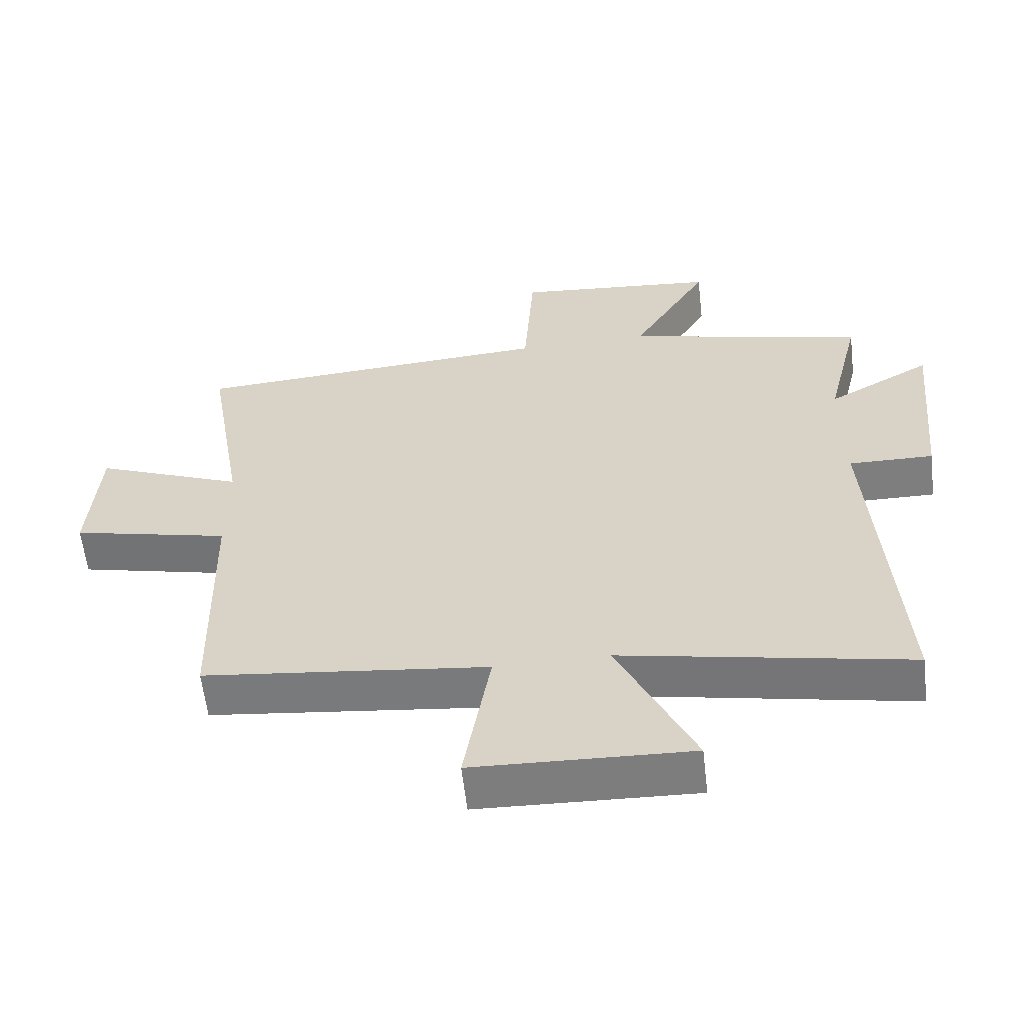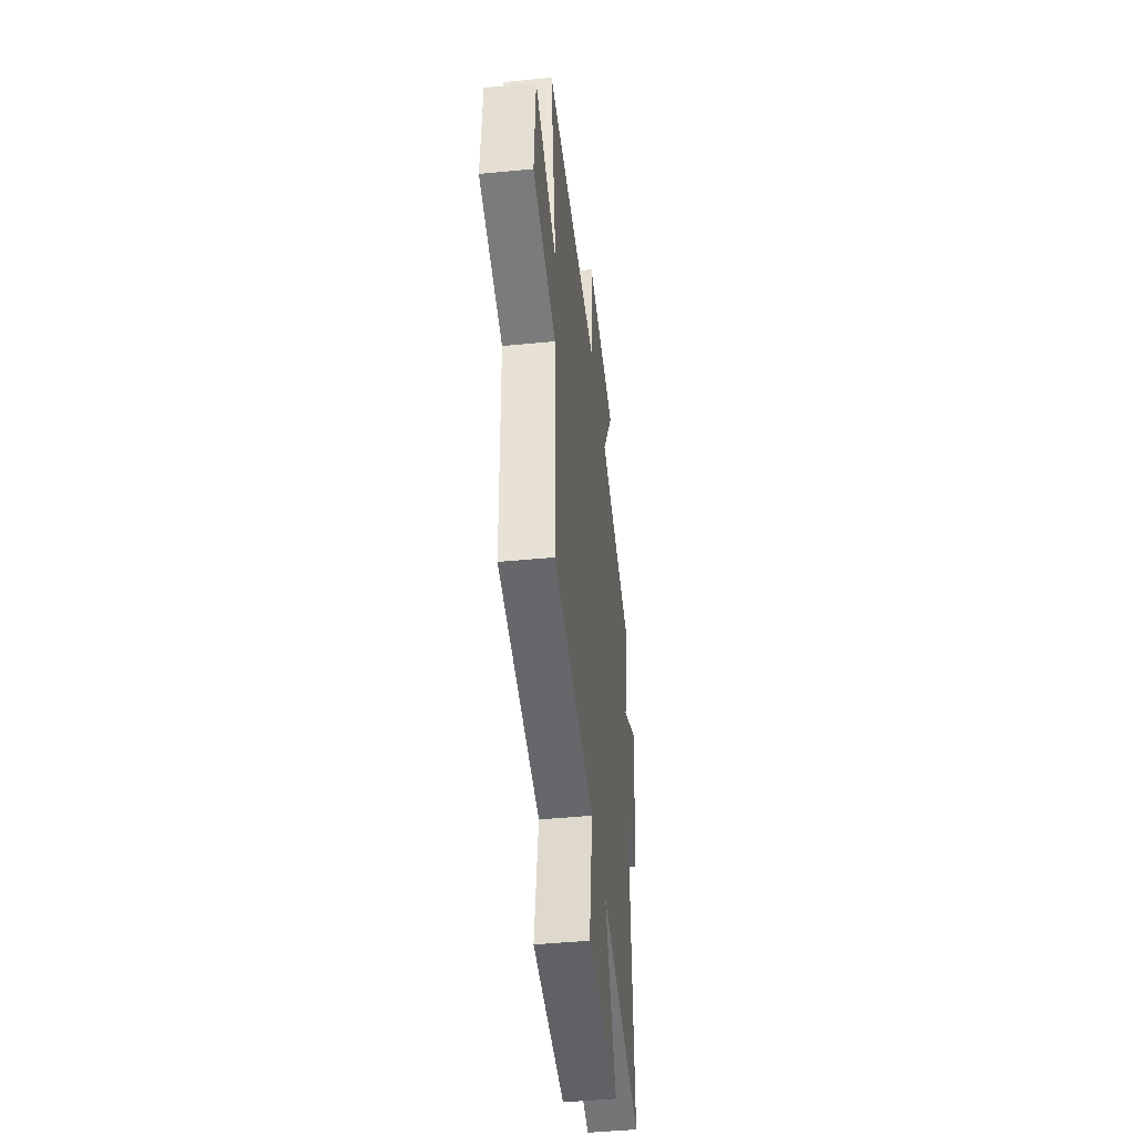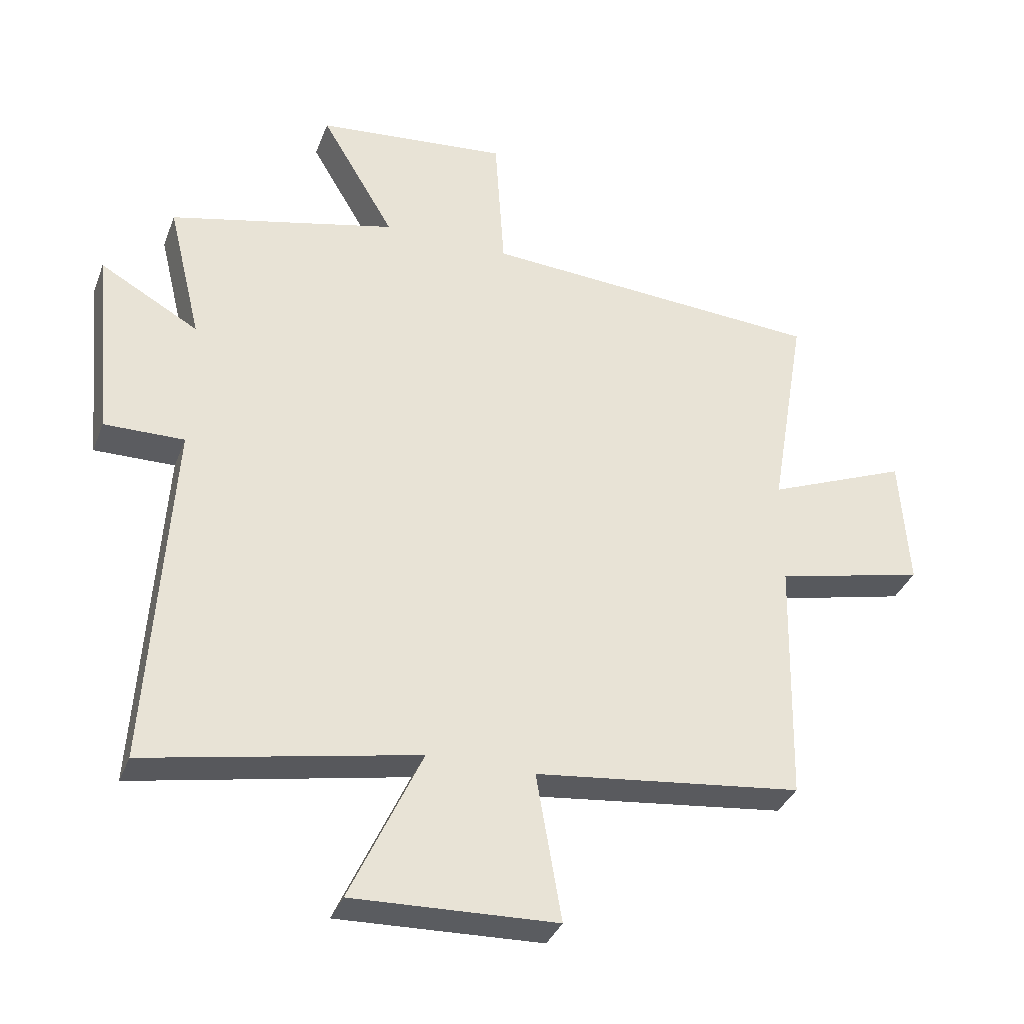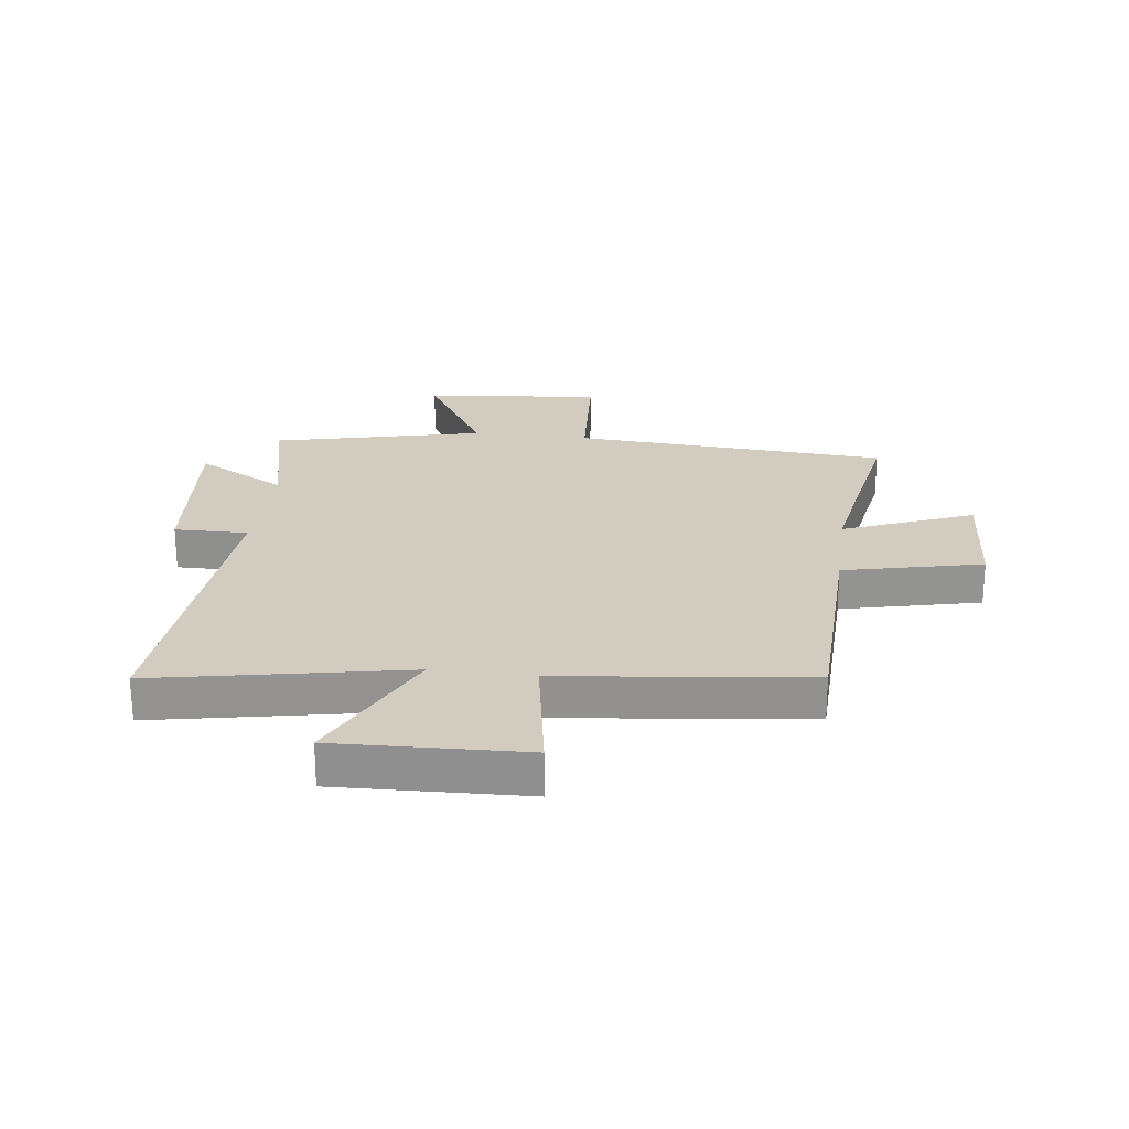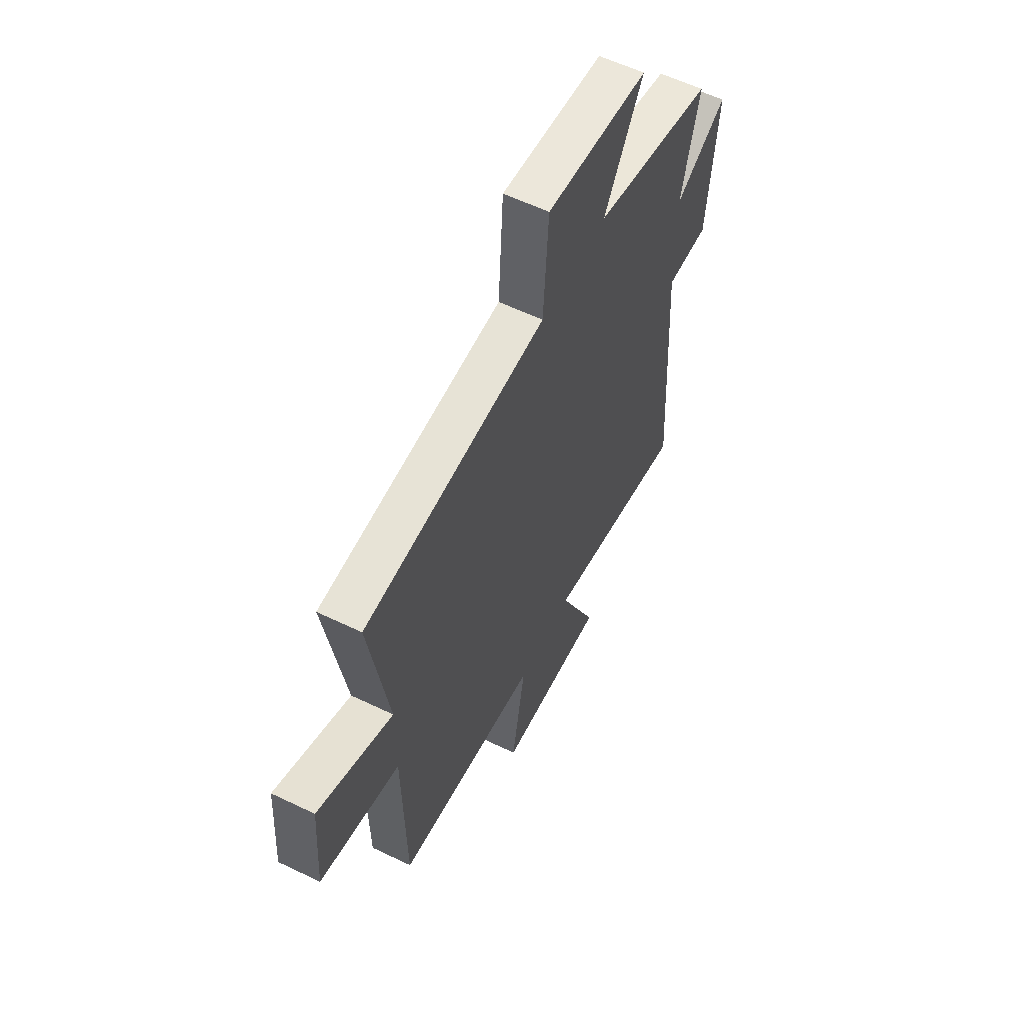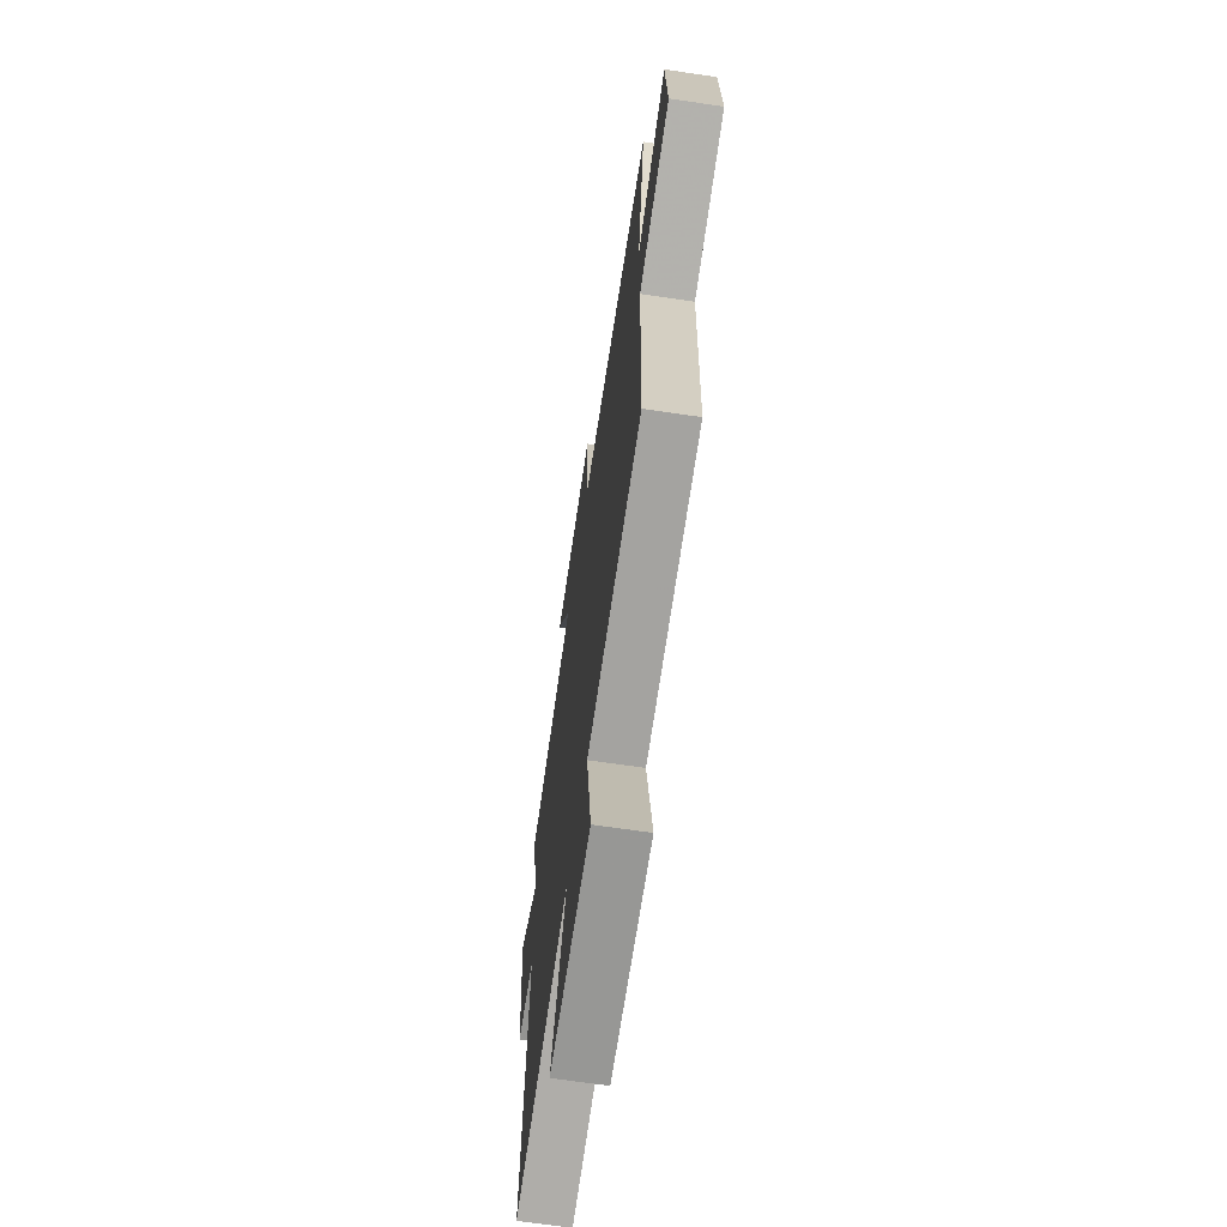
<metadata>
{"format":"obj","ext":"obj","renderer":"f3d","projection":"perspective","resolution":1024,"background":"white","views":[{"elev":-59.7,"azim":6.6,"up":"+Z"},{"elev":-45.4,"azim":-83.6,"up":"+Z"},{"elev":-35.2,"azim":160.7,"up":"+Z"},{"elev":23.8,"azim":-172.7,"up":"+Y"},{"elev":58.5,"azim":-63.5,"up":"+Z"},{"elev":-66.0,"azim":-98.5,"up":"+Z"}]}
</metadata>
<code>
v -0.491 0.07 -0.45
v -0.5 0.07 -0.054
v -0.738 0.07 0.002
v -0.724 0.07 0.212
v -0.5 0.07 0.12
v -0.558 0.07 0.465
v -0.013 0.07 0.5
v 0.002 0.07 0.728
v 0.308 0.07 0.698
v 0.191 0.07 0.5
v 0.553 0.07 0.414
v 0.5 0.07 0.194
v 0.657 0.07 0.282
v 0.627 0.07 -0.026
v 0.5 0.07 -0.024
v 0.535 0.07 -0.585
v 0.105 0.07 -0.5
v 0.219 0.07 -0.747
v -0.105 0.07 -0.735
v -0.065 0.07 -0.5
v -0.491 0 -0.45
v -0.5 0 -0.054
v -0.738 0 0.002
v -0.724 0 0.212
v -0.5 0 0.12
v -0.558 0 0.465
v -0.013 0 0.5
v 0.002 0 0.728
v 0.308 0 0.698
v 0.191 0 0.5
v 0.553 0 0.414
v 0.5 0 0.194
v 0.657 0 0.282
v 0.627 0 -0.026
v 0.5 0 -0.024
v 0.535 0 -0.585
v 0.105 0 -0.5
v 0.219 0 -0.747
v -0.105 0 -0.735
v -0.065 0 -0.5
f 17 18 19 20
f 17 20 1 2
f 15 16 17 2
f 12 13 14 15
f 12 15 2 3
f 10 11 12
f 7 8 9 10
f 5 6 7 10
f 5 10 12
f 3 4 5
f 3 5 12
f 40 39 38 37
f 22 21 40 37
f 22 37 36 35
f 35 34 33 32
f 23 22 35 32
f 32 31 30
f 30 29 28 27
f 30 27 26 25
f 32 30 25
f 25 24 23
f 32 25 23
f 1 21 22 2
f 2 22 23 3
f 3 23 24 4
f 4 24 25 5
f 5 25 26 6
f 6 26 27 7
f 7 27 28 8
f 8 28 29 9
f 9 29 30 10
f 10 30 31 11
f 11 31 32 12
f 12 32 33 13
f 13 33 34 14
f 14 34 35 15
f 15 35 36 16
f 16 36 37 17
f 17 37 38 18
f 18 38 39 19
f 19 39 40 20
f 20 40 21 1

</code>
